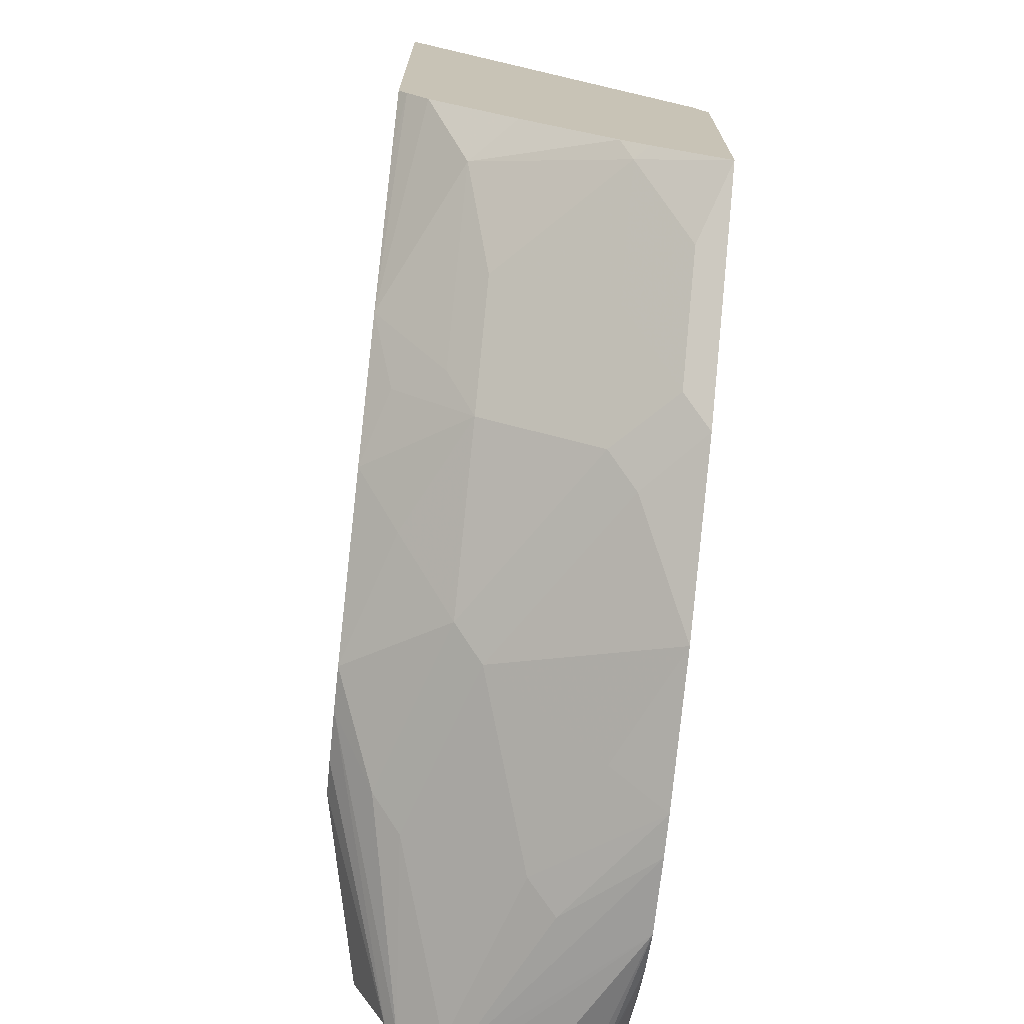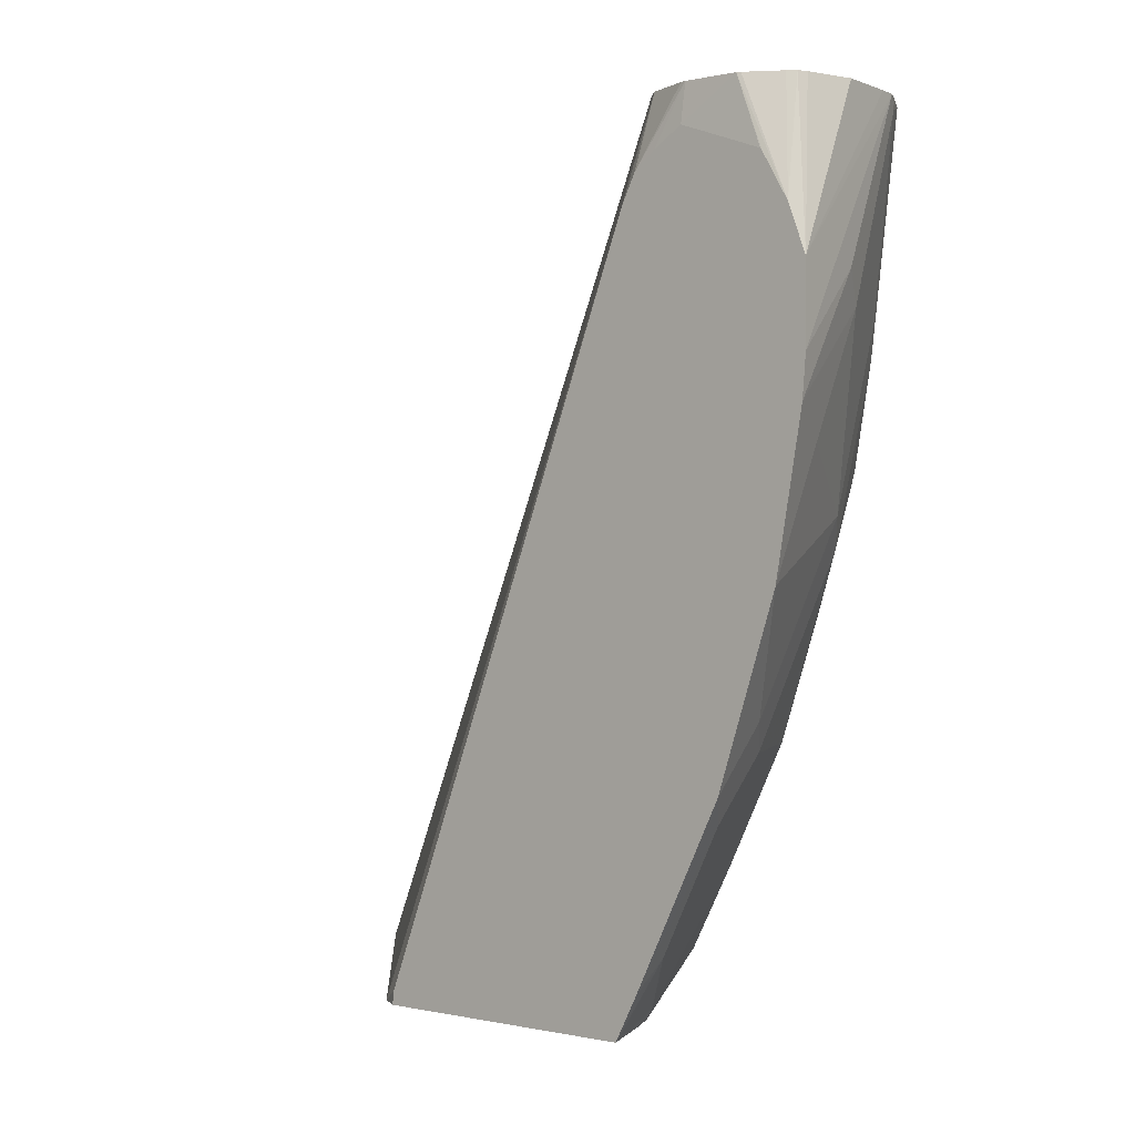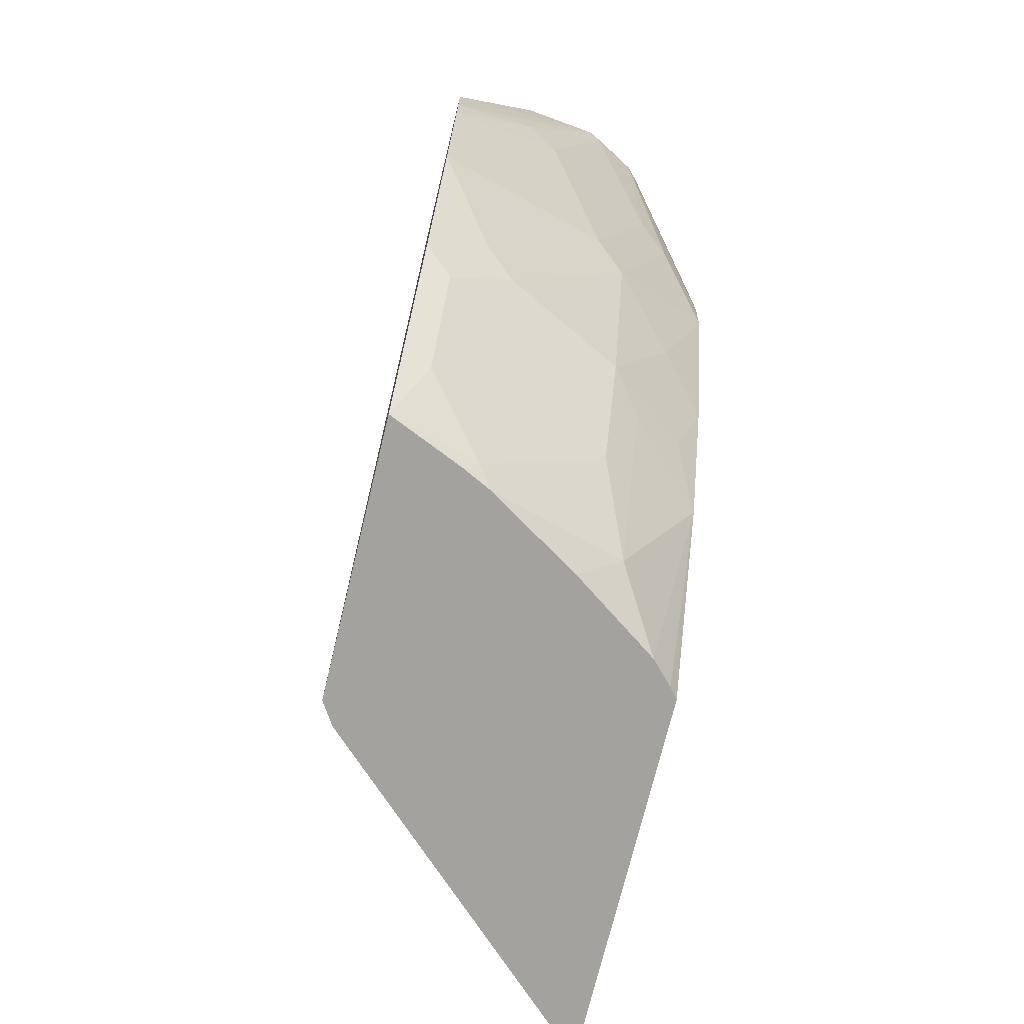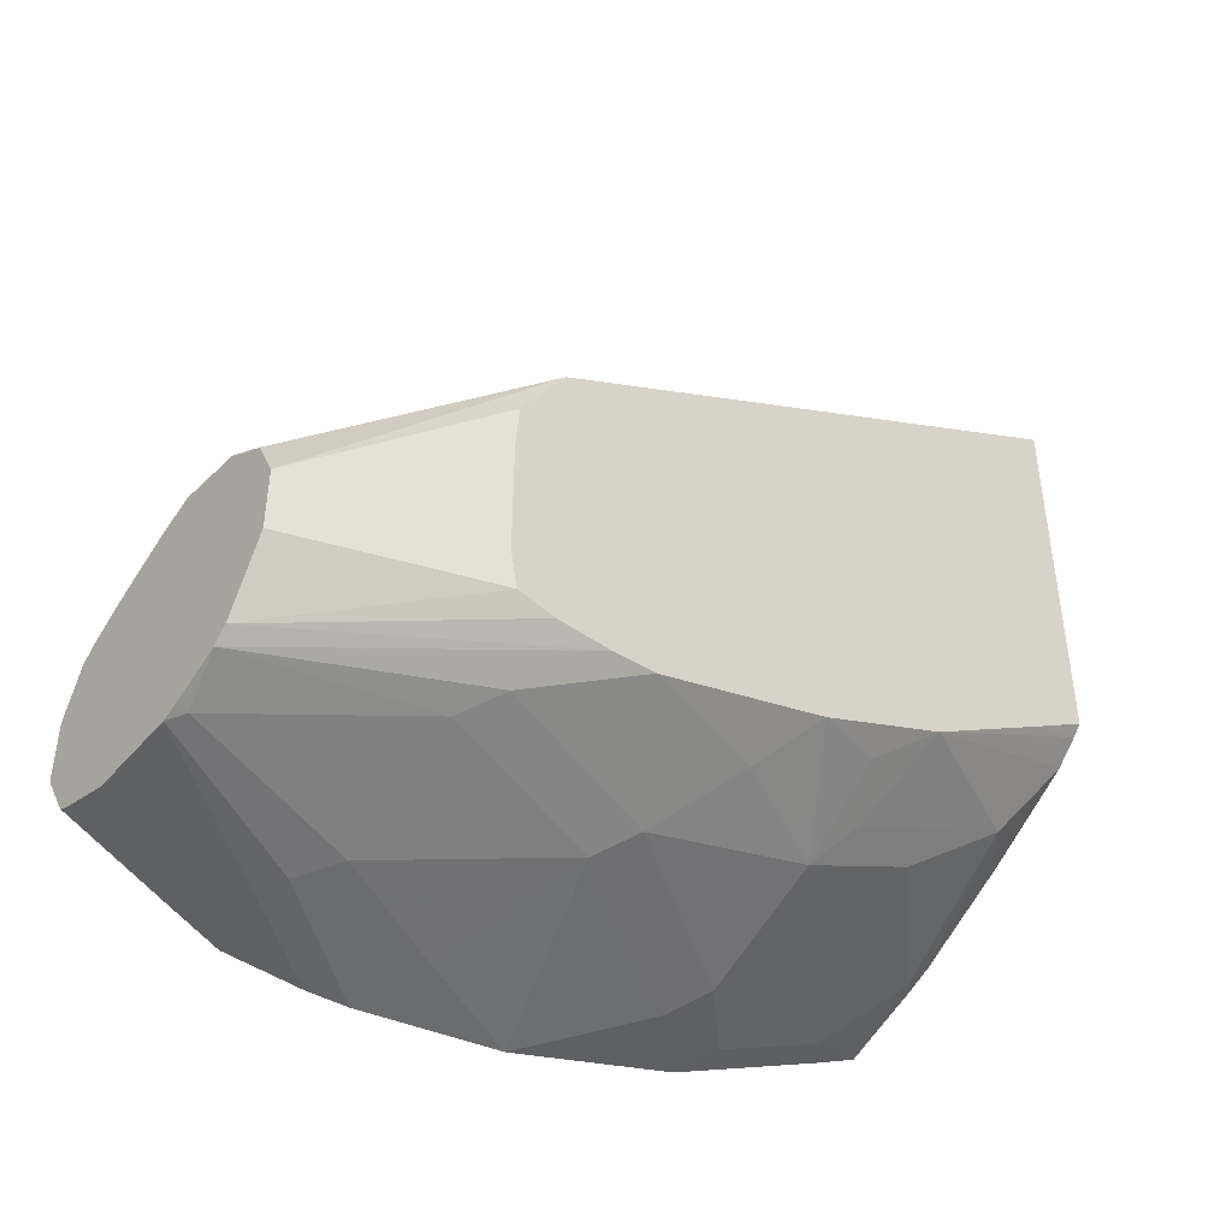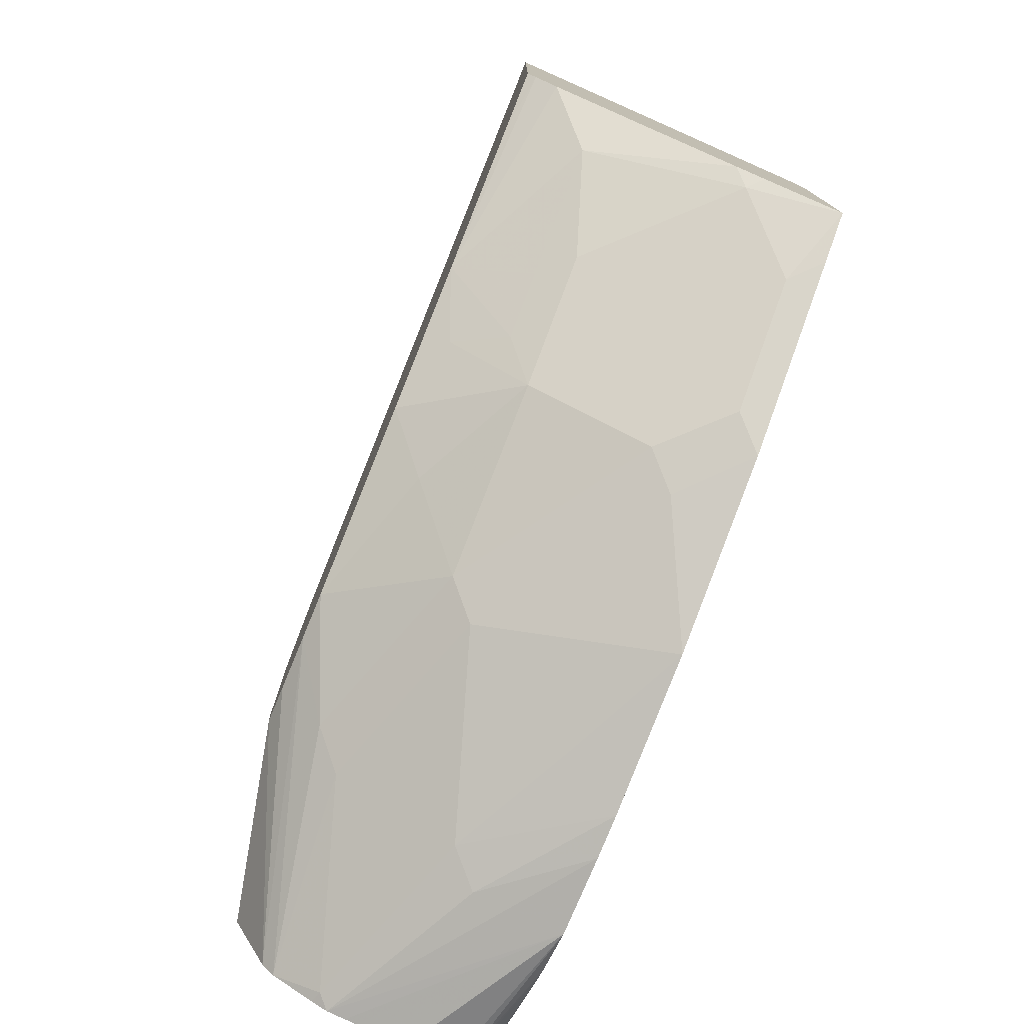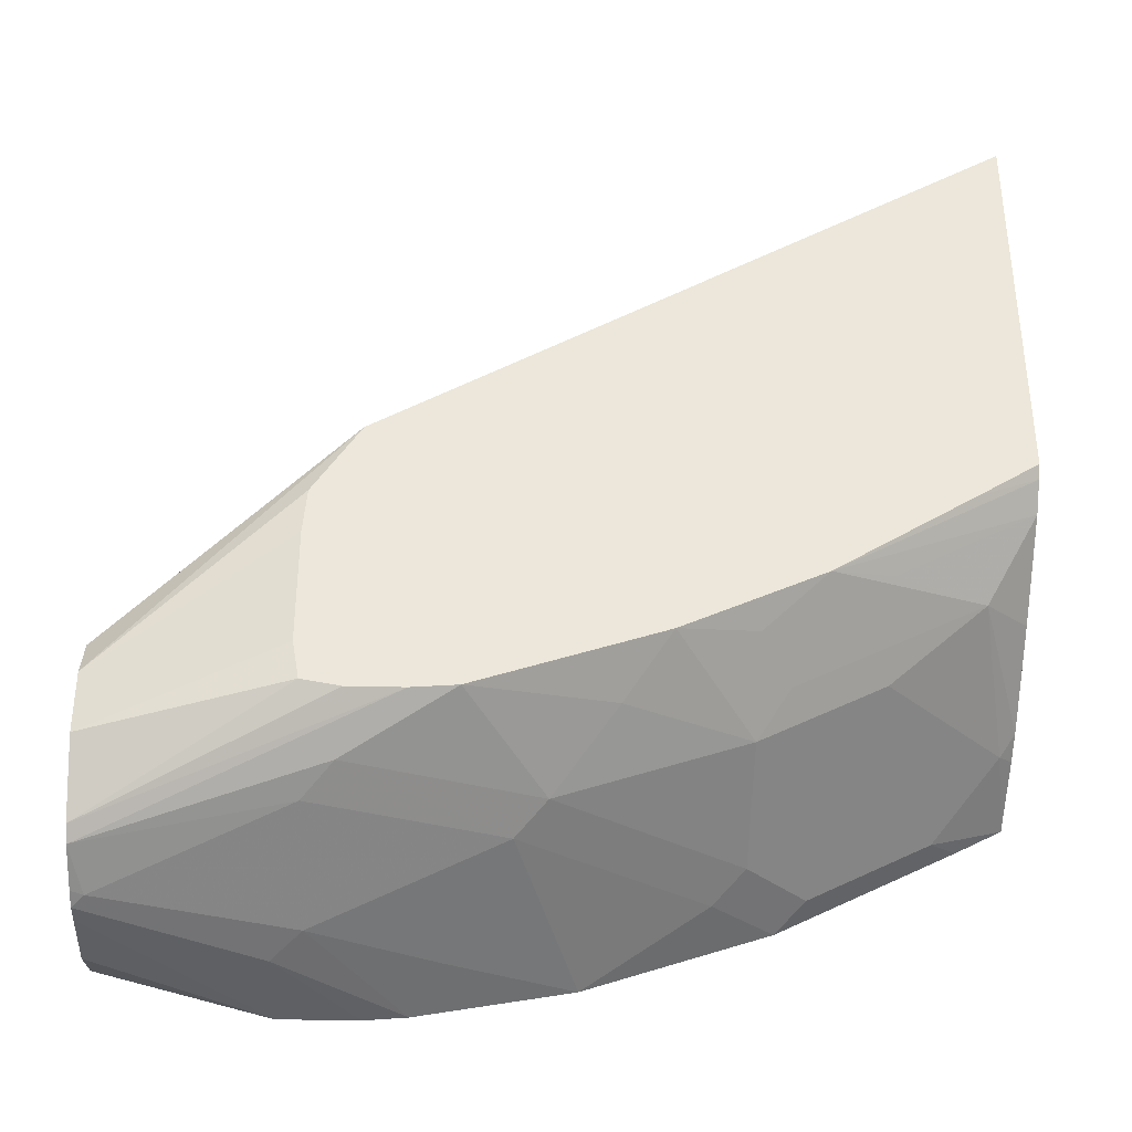
<metadata>
{"format":"obj","ext":"obj","renderer":"f3d","projection":"perspective","resolution":1024,"background":"white","views":[{"elev":-71.0,"azim":-6.1,"up":"+Z"},{"elev":-0.1,"azim":130.6,"up":"+Y"},{"elev":-72.5,"azim":166.4,"up":"+Y"},{"elev":-44.0,"azim":-130.3,"up":"+Z"},{"elev":-76.9,"azim":-22.5,"up":"+Z"},{"elev":-35.2,"azim":-91.8,"up":"+Z"}]}
</metadata>
<code>
v -0.4136 -0.3322 -0.2653
v -0.4136 -0.3322 -0.4717
v -0.2524 -0.3322 -0.4185
v -0.2635 0.1201 -0.587
v -0.2815 0.1201 -0.5738
v -0.3097 0.1201 -0.556
v -0.3248 0.1201 -0.5484
v -0.4136 -0.005998 -0.4571
v -0.4136 -0.3009 -0.4914
v -0.4089 -0.3322 -0.4776
v -0.2447 -0.3322 -0.4308
v -0.2447 -0.3248 -0.4317
v -0.2447 0.06493 -0.5837
v -0.257 0.1201 -0.5939
v -0.3572 0.1201 -0.5499
v -0.3789 0.1201 -0.5629
v -0.3897 0.1201 -0.5846
v -0.4136 0.01862 -0.4958
v -0.4136 -0.2273 -0.5372
v -0.3972 -0.3322 -0.49
v -0.2447 -0.3322 -0.58
v -0.2447 0.08007 -0.5913
v -0.2476 0.1201 -0.617
v -0.2447 0.08228 -0.593
v -0.3897 0.1201 -0.617
v -0.4136 0.02052 -0.5196
v -0.4136 -0.1538 -0.5707
v -0.4005 -0.1948 -0.5629
v -0.3735 -0.2111 -0.5765
v -0.3735 -0.2436 -0.5602
v -0.3735 -0.3085 -0.5277
v -0.4005 -0.2598 -0.5304
v -0.3498 -0.3322 -0.5233
v -0.2849 -0.3322 -0.5624
v -0.2923 -0.3248 -0.5643
v -0.2598 -0.2923 -0.5968
v -0.2447 -0.3074 -0.593
v -0.247 0.1201 -0.6201
v -0.2447 0.08986 -0.6034
v -0.3789 0.1201 -0.6387
v -0.4136 0.01685 -0.6015
v -0.4136 0.02052 -0.5812
v -0.3572 -0.1948 -0.5968
v -0.4136 -0.05638 -0.6032
v -0.3897 -0.1299 -0.5968
v -0.3572 -0.2598 -0.5643
v -0.2998 -0.3322 -0.555
v -0.2923 -0.2598 -0.5968
v -0.2598 -0.2273 -0.6293
v -0.2447 -0.2273 -0.633
v -0.247 0.1201 -0.6495
v -0.2447 0.0996 -0.6192
v -0.3713 0.1201 -0.6538
v -0.4136 -0.003342 -0.6051
v -0.2923 -0.1948 -0.6293
v -0.3248 -0.2273 -0.5968
v -0.3572 -0.09747 -0.6293
v -0.4136 -0.03252 -0.6051
v -0.3897 -2.142e-05 -0.6293
v -0.2761 -0.1786 -0.6414
v -0.2447 -0.2122 -0.6406
v -0.2447 0.08339 -0.6647
v -0.2447 0.0814 -0.666
v -0.2447 0.05789 -0.6799
v -0.2478 0.1201 -0.6515
v -0.3648 0.1201 -0.6608
v -0.341 -0.08122 -0.6414
v -0.3735 0.01623 -0.6414
v -0.2447 -0.1147 -0.6731
v -0.2447 0.03248 -0.6896
v -0.2614 0.1201 -0.6735
v -0.2585 0.1201 -0.6692
v -0.3432 0.1201 -0.6728
v -0.341 0.1136 -0.6739
v -0.3085 0.01623 -0.6739
v -0.2761 -0.04872 -0.6739
v -0.2447 -0.03252 -0.6877
v -0.2447 -0.009806 -0.6896
v -0.3346 0.1201 -0.6771
v -0.3248 0.1201 -0.6784
v -0.2923 0.1201 -0.682
v -0.2664 0.1201 -0.6755
v -0.2923 0.03248 -0.682
f 35 46 48
f 38 52 51
f 35 48 49
f 35 49 36
f 36 49 37
f 37 49 50
f 38 39 52
f 40 53 41
f 46 56 48
f 43 55 56
f 43 45 57
f 43 57 55
f 44 58 59
f 44 59 57
f 44 57 45
f 34 47 35
f 41 53 54
f 31 46 35
f 19 32 20
f 31 35 47
f 48 56 55
f 20 31 33
f 20 32 31
f 21 34 35
f 21 35 36
f 21 36 37
f 23 24 38
f 24 39 38
f 25 40 41
f 25 41 42
f 27 43 28
f 27 44 45
f 27 45 43
f 28 43 29
f 29 43 46
f 29 46 30
f 30 46 31
f 31 47 33
f 48 55 49
f 78 83 79
f 49 60 61
f 67 75 76
f 67 76 69
f 68 74 75
f 69 76 77
f 70 78 79
f 70 79 80
f 70 80 81
f 67 68 75
f 70 81 82
f 73 79 74
f 74 79 83
f 74 83 75
f 75 83 77
f 75 77 76
f 77 83 78
f 19 31 32
f 70 82 71
f 66 74 68
f 66 73 74
f 64 72 65
f 49 61 50
f 51 52 62
f 51 62 63
f 51 63 64
f 51 64 65
f 53 66 58
f 53 58 54
f 55 57 60
f 57 59 67
f 57 67 60
f 58 66 59
f 59 66 68
f 59 68 67
f 60 67 69
f 60 69 61
f 64 70 71
f 64 71 72
f 49 55 60
f 19 30 31
f 43 56 46
f 19 28 29
f 1 19 9
f 1 9 2
f 2 9 10
f 3 11 12
f 3 12 13
f 3 13 4
f 4 13 14
f 1 27 19
f 4 14 23
f 4 38 51
f 4 51 65
f 4 65 72
f 4 72 71
f 4 71 82
f 4 82 81
f 4 81 80
f 4 23 38
f 1 44 27
f 1 58 44
f 1 54 58
f 1 2 10
f 1 10 20
f 1 20 33
f 1 33 47
f 1 47 34
f 1 21 11
f 1 11 3
f 1 3 4
f 1 4 5
f 1 5 6
f 1 6 7
f 1 7 8
f 1 8 18
f 1 18 26
f 1 26 42
f 1 42 41
f 1 41 54
f 4 80 79
f 4 79 73
f 1 34 21
f 4 66 53
f 11 78 70
f 11 70 64
f 11 64 63
f 11 63 62
f 11 62 52
f 11 52 39
f 11 39 24
f 11 24 22
f 11 22 13
f 11 13 12
f 13 22 14
f 14 22 24
f 14 24 23
f 17 42 26
f 17 26 18
f 19 27 28
f 4 73 66
f 11 77 78
f 11 69 77
f 17 25 42
f 11 50 61
f 11 61 69
f 4 40 25
f 4 53 40
f 4 17 16
f 4 16 15
f 19 29 30
f 4 15 7
f 4 7 6
f 4 25 17
f 7 15 8
f 8 15 16
f 8 16 17
f 8 17 18
f 9 19 10
f 10 19 20
f 11 21 37
f 4 6 5
f 11 37 50

</code>
